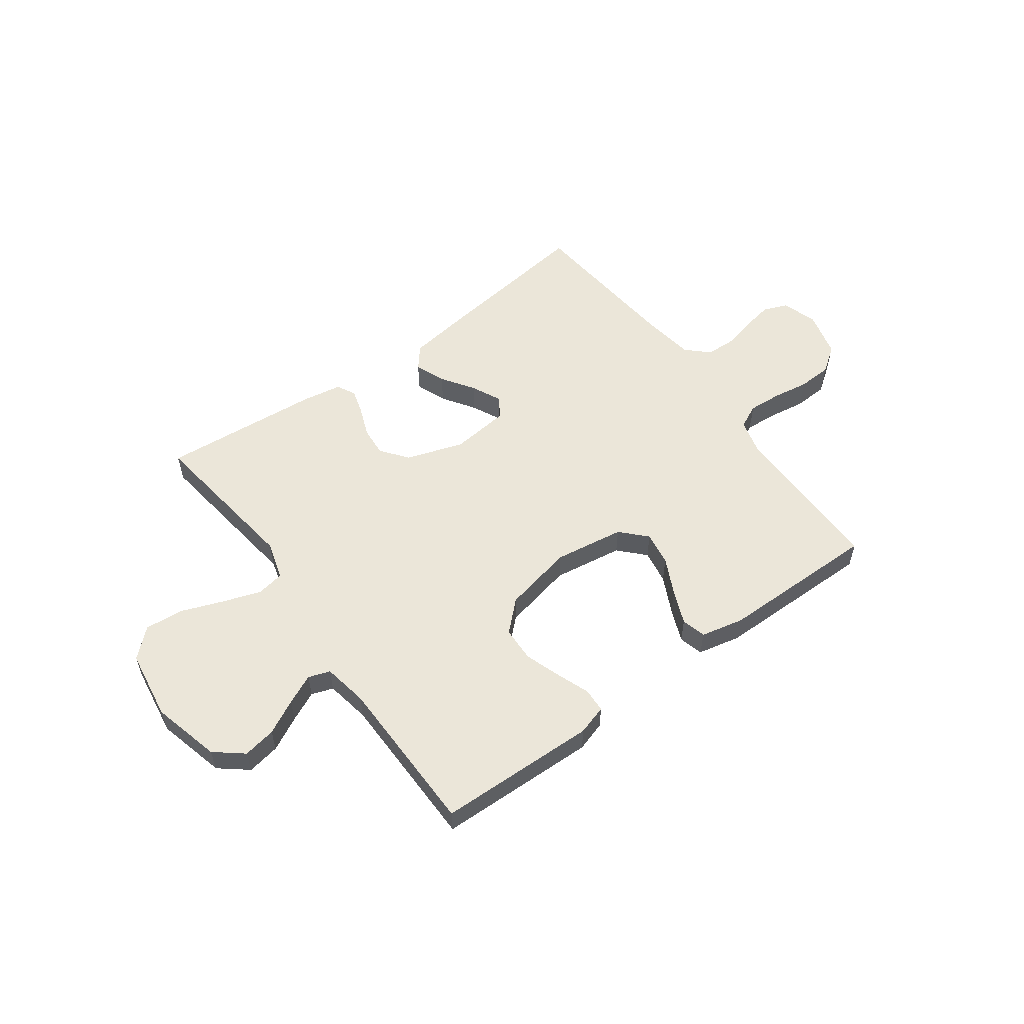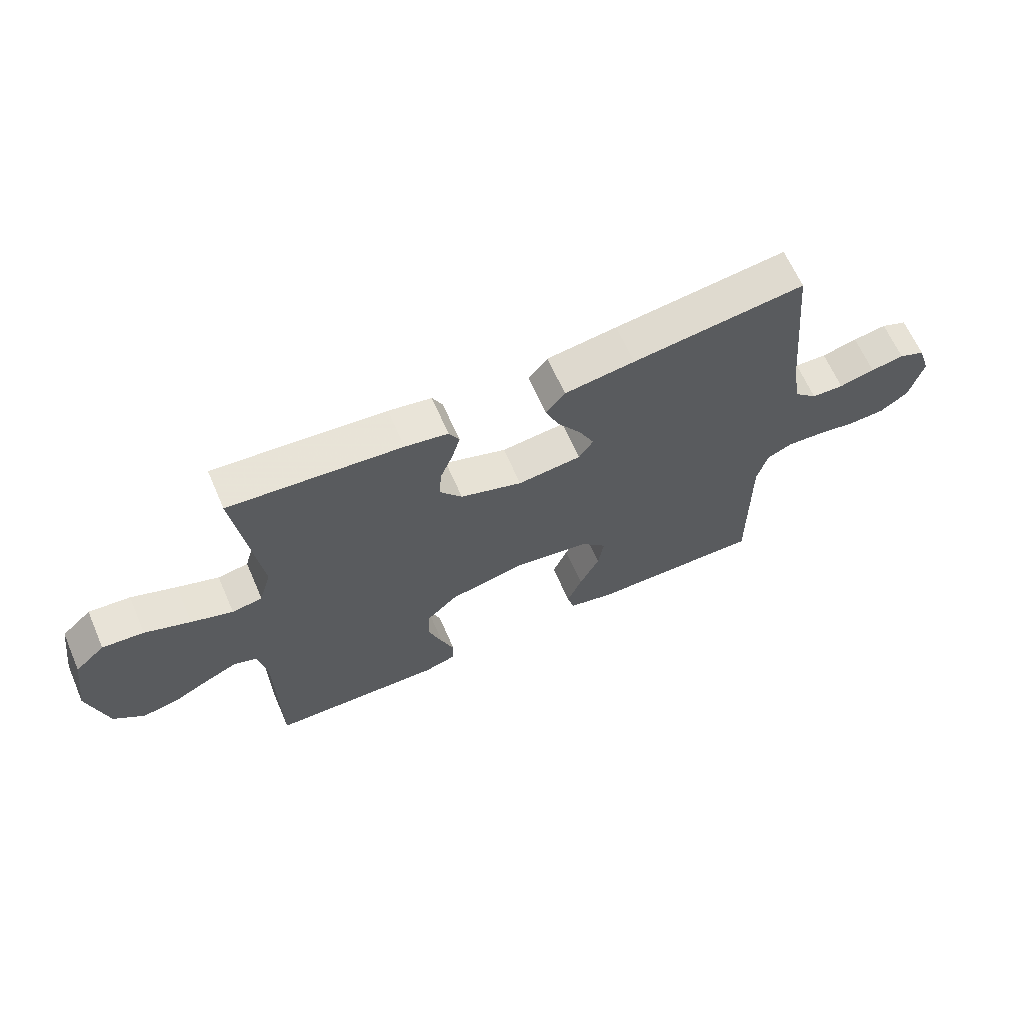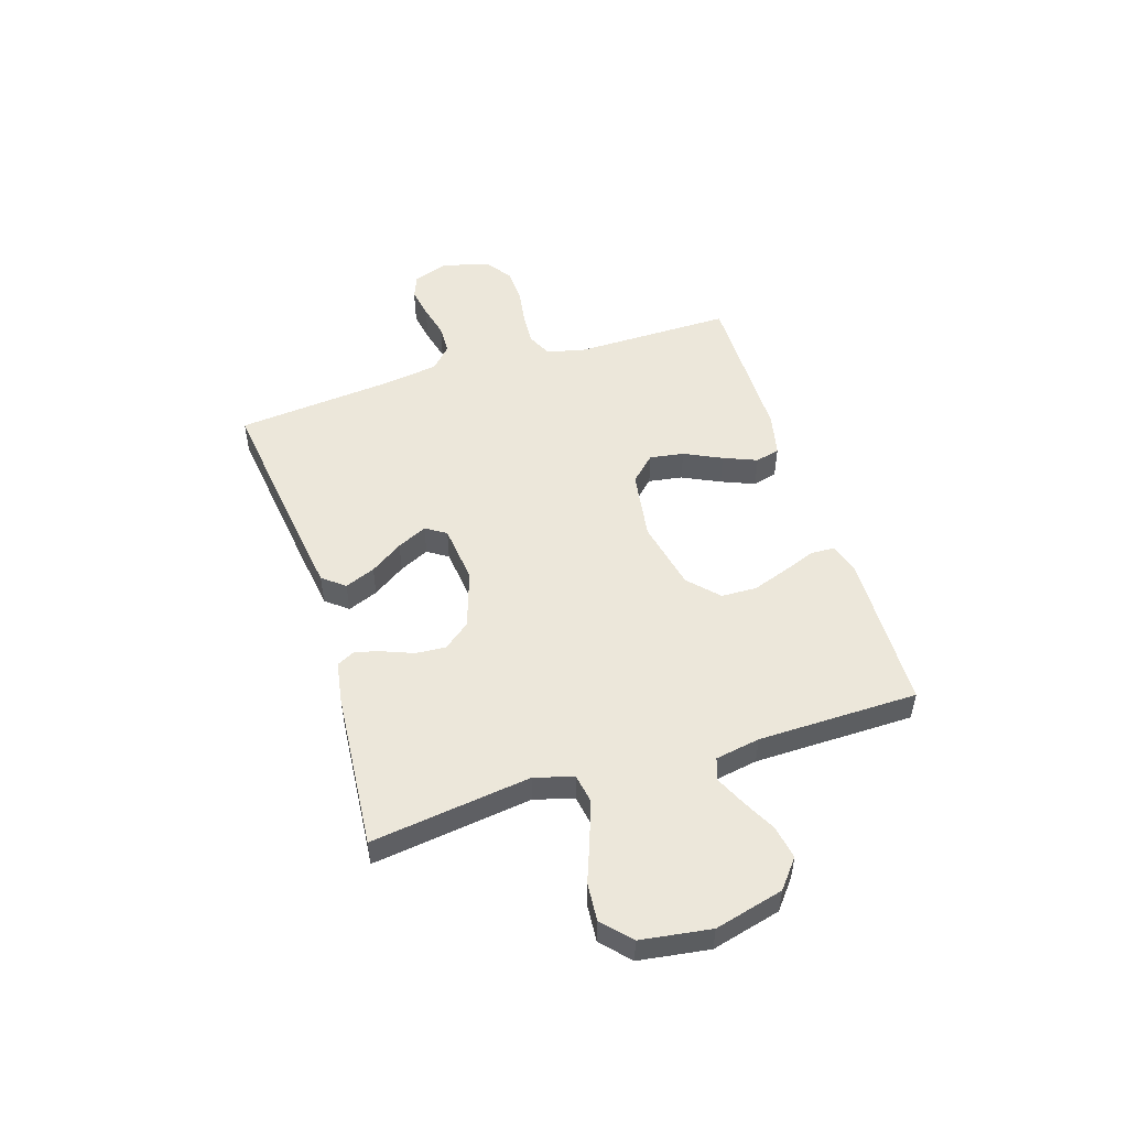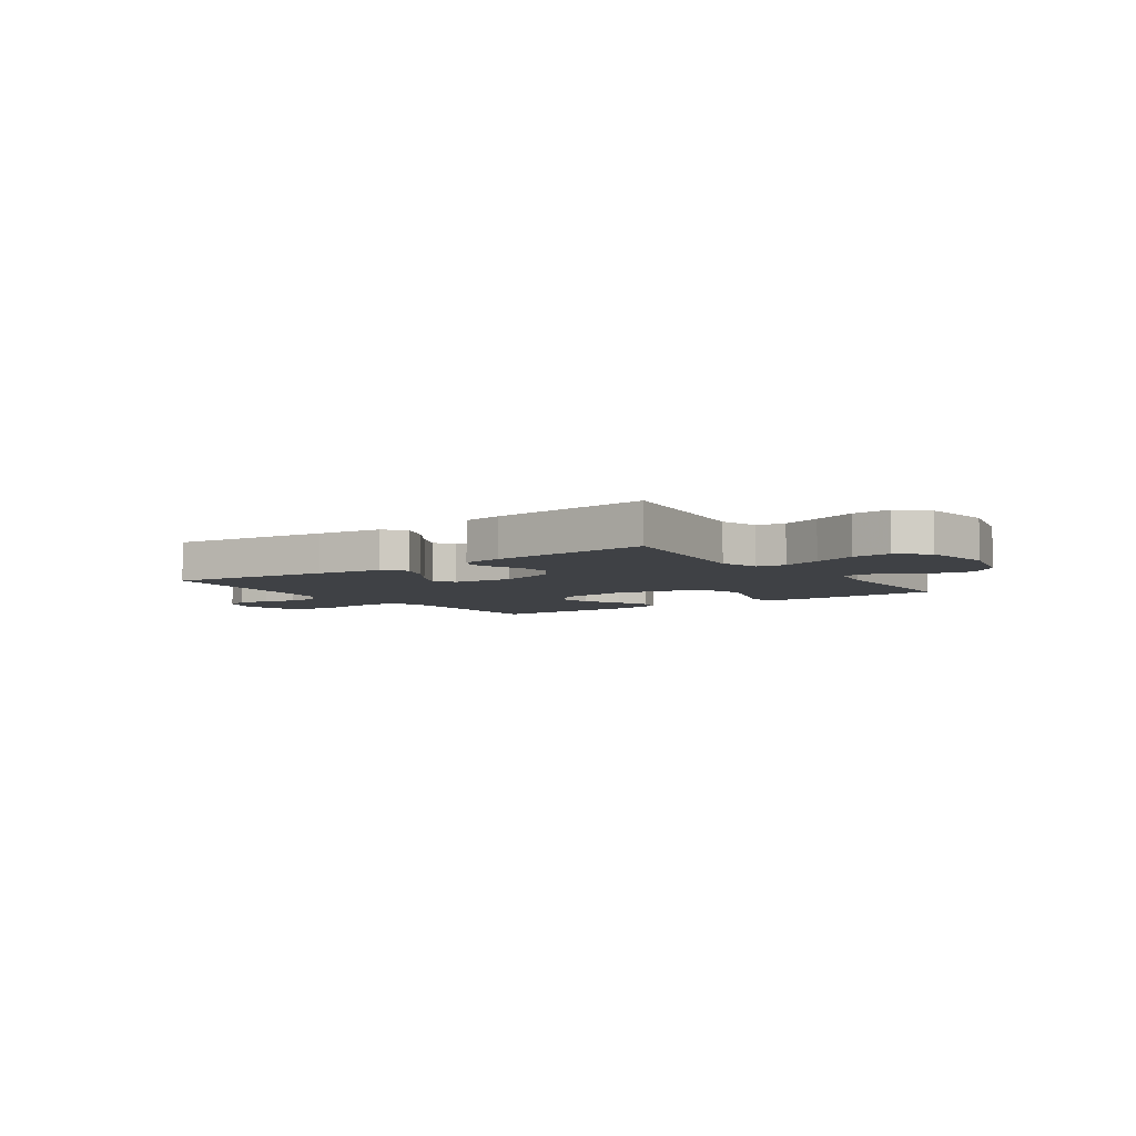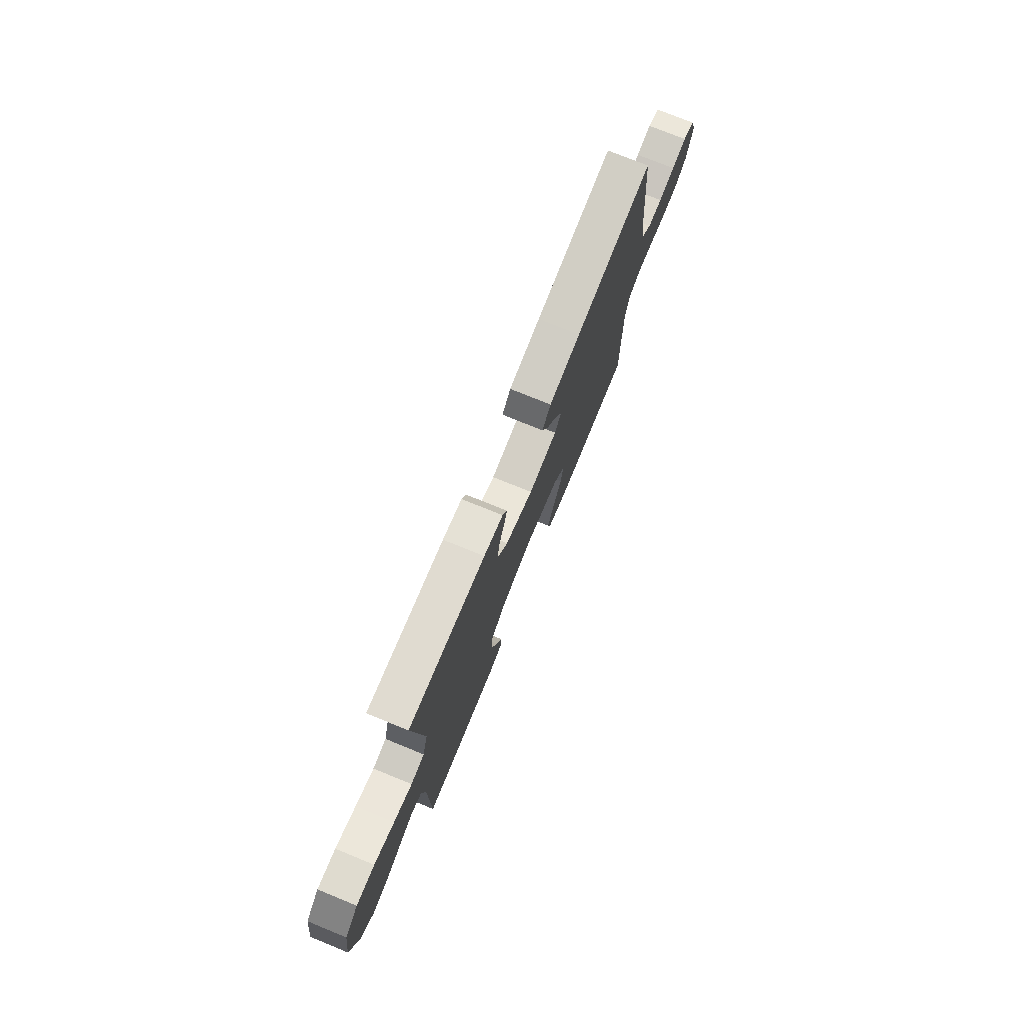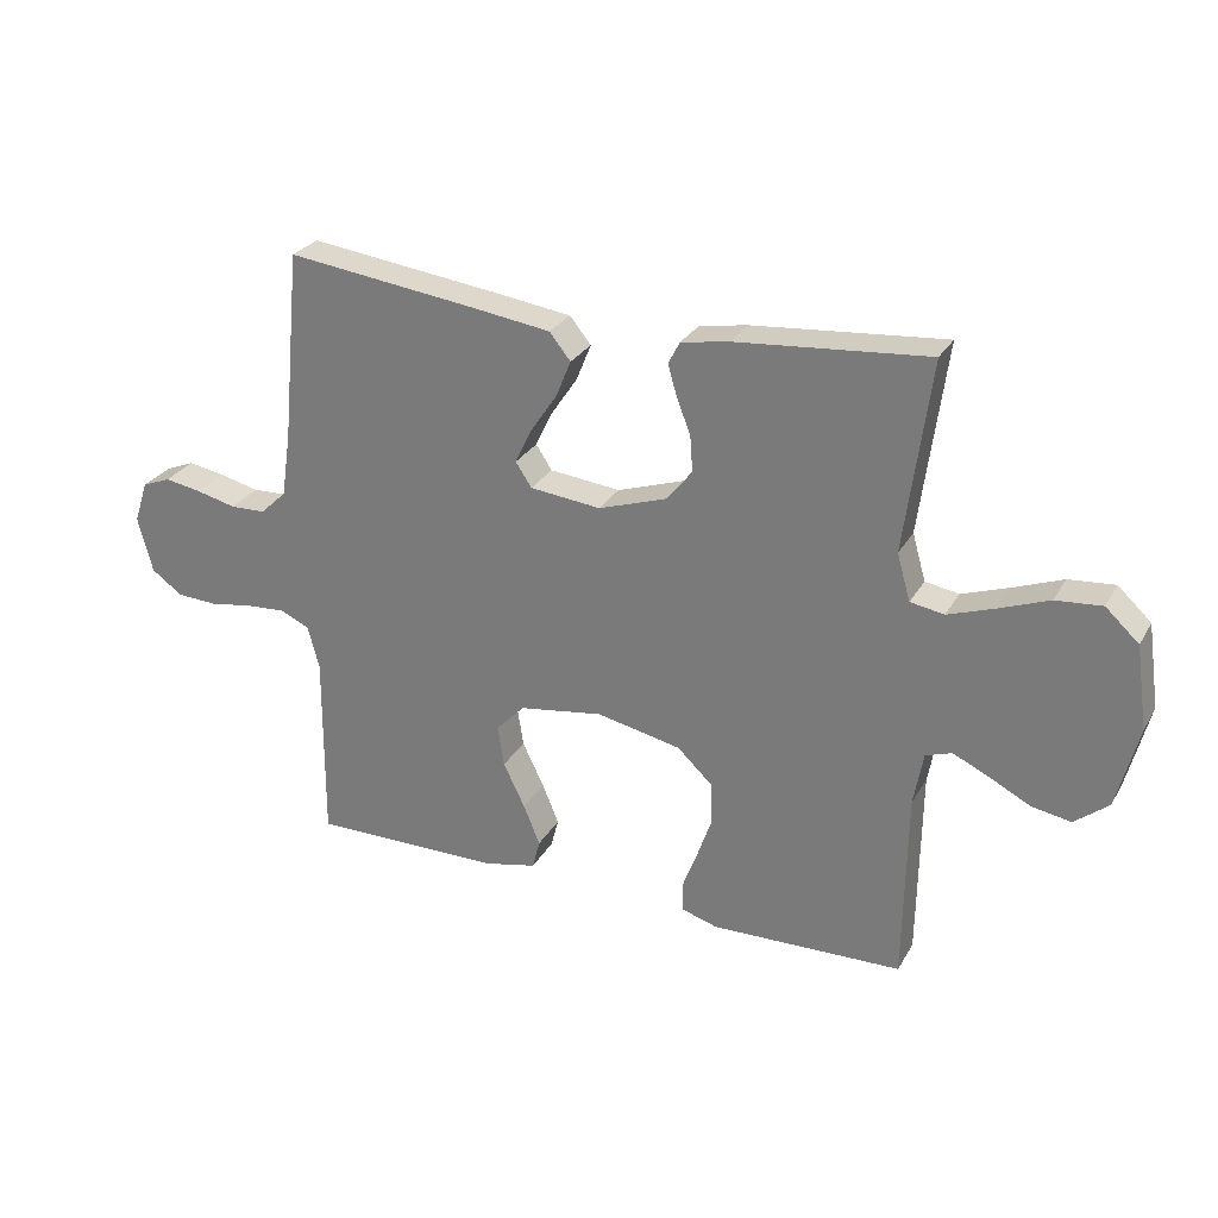
<metadata>
{"format":"obj","ext":"obj","renderer":"f3d","projection":"perspective","resolution":1024,"background":"white","views":[{"elev":56.1,"azim":143.9,"up":"+Y"},{"elev":64.7,"azim":156.4,"up":"+Z"},{"elev":51.0,"azim":72.4,"up":"+Y"},{"elev":-5.6,"azim":35.4,"up":"+Y"},{"elev":75.1,"azim":112.2,"up":"+Z"},{"elev":27.5,"azim":24.3,"up":"+Z"}]}
</metadata>
<code>
v -0.5 0.07 -0.5
v -0.498 0.07 -0.2
v -0.516 0.07 -0.132
v -0.561 0.07 -0.111
v -0.623 0.07 -0.115
v -0.692 0.07 -0.126
v -0.756 0.07 -0.123
v -0.805 0.07 -0.088
v -0.828 0.07 0
v -0.806 0.07 0.066
v -0.761 0.07 0.084
v -0.703 0.07 0.074
v -0.641 0.07 0.059
v -0.585 0.07 0.061
v -0.544 0.07 0.1
v -0.529 0.07 0.2
v -0.5 0.07 0.5
v -0.2 0.07 0.462
v -0.078 0.07 0.445
v -0.045 0.07 0.404
v -0.068 0.07 0.347
v -0.109 0.07 0.286
v -0.136 0.07 0.23
v -0.111 0.07 0.192
v 0 0.07 0.18
v 0.108 0.07 0.216
v 0.147 0.07 0.266
v 0.143 0.07 0.322
v 0.121 0.07 0.378
v 0.107 0.07 0.426
v 0.125 0.07 0.461
v 0.2 0.07 0.474
v 0.5 0.07 0.5
v 0.46 0.07 0.2
v 0.481 0.07 0.127
v 0.534 0.07 0.118
v 0.606 0.07 0.143
v 0.685 0.07 0.173
v 0.757 0.07 0.179
v 0.809 0.07 0.131
v 0.828 0.07 0
v 0.795 0.07 -0.129
v 0.742 0.07 -0.172
v 0.68 0.07 -0.161
v 0.616 0.07 -0.128
v 0.56 0.07 -0.102
v 0.519 0.07 -0.116
v 0.504 0.07 -0.2
v 0.5 0.07 -0.5
v 0.2 0.07 -0.508
v 0.144 0.07 -0.491
v 0.142 0.07 -0.446
v 0.165 0.07 -0.385
v 0.189 0.07 -0.316
v 0.187 0.07 -0.25
v 0.132 0.07 -0.198
v 0 0.07 -0.17
v -0.132 0.07 -0.19
v -0.177 0.07 -0.237
v -0.167 0.07 -0.301
v -0.133 0.07 -0.371
v -0.107 0.07 -0.434
v -0.119 0.07 -0.48
v -0.2 0.07 -0.498
v -0.5 0 -0.5
v -0.498 0 -0.2
v -0.516 0 -0.132
v -0.561 0 -0.111
v -0.623 0 -0.115
v -0.692 0 -0.126
v -0.756 0 -0.123
v -0.805 0 -0.088
v -0.828 0 0
v -0.806 0 0.066
v -0.761 0 0.084
v -0.703 0 0.074
v -0.641 0 0.059
v -0.585 0 0.061
v -0.544 0 0.1
v -0.529 0 0.2
v -0.5 0 0.5
v -0.2 0 0.462
v -0.078 0 0.445
v -0.045 0 0.404
v -0.068 0 0.347
v -0.109 0 0.286
v -0.136 0 0.23
v -0.111 0 0.192
v 0 0 0.18
v 0.108 0 0.216
v 0.147 0 0.266
v 0.143 0 0.322
v 0.121 0 0.378
v 0.107 0 0.426
v 0.125 0 0.461
v 0.2 0 0.474
v 0.5 0 0.5
v 0.46 0 0.2
v 0.481 0 0.127
v 0.534 0 0.118
v 0.606 0 0.143
v 0.685 0 0.173
v 0.757 0 0.179
v 0.809 0 0.131
v 0.828 0 0
v 0.795 0 -0.129
v 0.742 0 -0.172
v 0.68 0 -0.161
v 0.616 0 -0.128
v 0.56 0 -0.102
v 0.519 0 -0.116
v 0.504 0 -0.2
v 0.5 0 -0.5
v 0.2 0 -0.508
v 0.144 0 -0.491
v 0.142 0 -0.446
v 0.165 0 -0.385
v 0.189 0 -0.316
v 0.187 0 -0.25
v 0.132 0 -0.198
v 0 0 -0.17
v -0.132 0 -0.19
v -0.177 0 -0.237
v -0.167 0 -0.301
v -0.133 0 -0.371
v -0.107 0 -0.434
v -0.119 0 -0.48
v -0.2 0 -0.498
f 64 1 2
f 63 64 2
f 62 63 2
f 61 62 2
f 60 61 2
f 59 60 2 3
f 58 59 3 4
f 57 58 4
f 51 52 53
f 50 51 53
f 49 50 53
f 48 49 53
f 47 48 53 54
f 43 44 45
f 42 43 45
f 41 42 45
f 40 41 45
f 39 40 45
f 38 39 45
f 37 38 45
f 36 37 45 46
f 35 36 46 47
f 32 33 34
f 31 32 34
f 30 31 34
f 29 30 34
f 28 29 34
f 34 35 47
f 28 34 47
f 27 28 47
f 20 21 22
f 19 20 22
f 18 19 22
f 17 18 22
f 16 17 22
f 15 16 22 23
f 14 15 23 24
f 11 12 13
f 10 11 13
f 9 10 13
f 8 9 13
f 7 8 13
f 6 7 13
f 5 6 13
f 4 5 13 14
f 14 24 25
f 4 14 25
f 57 4 25
f 47 54 55
f 47 55 56
f 27 47 56
f 26 27 56
f 25 26 56 57
f 66 65 128
f 66 128 127
f 66 127 126
f 66 126 125
f 66 125 124
f 67 66 124 123
f 68 67 123 122
f 68 122 121
f 117 116 115
f 117 115 114
f 117 114 113
f 117 113 112
f 118 117 112 111
f 109 108 107
f 109 107 106
f 109 106 105
f 109 105 104
f 109 104 103
f 109 103 102
f 109 102 101
f 110 109 101 100
f 111 110 100 99
f 98 97 96
f 98 96 95
f 98 95 94
f 98 94 93
f 98 93 92
f 111 99 98
f 111 98 92
f 111 92 91
f 86 85 84
f 86 84 83
f 86 83 82
f 86 82 81
f 86 81 80
f 87 86 80 79
f 88 87 79 78
f 77 76 75
f 77 75 74
f 77 74 73
f 77 73 72
f 77 72 71
f 77 71 70
f 77 70 69
f 78 77 69 68
f 89 88 78
f 89 78 68
f 89 68 121
f 119 118 111
f 120 119 111
f 120 111 91
f 120 91 90
f 121 120 90 89
f 1 65 66 2
f 2 66 67 3
f 3 67 68 4
f 4 68 69 5
f 5 69 70 6
f 6 70 71 7
f 7 71 72 8
f 8 72 73 9
f 9 73 74 10
f 10 74 75 11
f 11 75 76 12
f 12 76 77 13
f 13 77 78 14
f 14 78 79 15
f 15 79 80 16
f 16 80 81 17
f 17 81 82 18
f 18 82 83 19
f 19 83 84 20
f 20 84 85 21
f 21 85 86 22
f 22 86 87 23
f 23 87 88 24
f 24 88 89 25
f 25 89 90 26
f 26 90 91 27
f 27 91 92 28
f 28 92 93 29
f 29 93 94 30
f 30 94 95 31
f 31 95 96 32
f 32 96 97 33
f 33 97 98 34
f 34 98 99 35
f 35 99 100 36
f 36 100 101 37
f 37 101 102 38
f 38 102 103 39
f 39 103 104 40
f 40 104 105 41
f 41 105 106 42
f 42 106 107 43
f 43 107 108 44
f 44 108 109 45
f 45 109 110 46
f 46 110 111 47
f 47 111 112 48
f 48 112 113 49
f 49 113 114 50
f 50 114 115 51
f 51 115 116 52
f 52 116 117 53
f 53 117 118 54
f 54 118 119 55
f 55 119 120 56
f 56 120 121 57
f 57 121 122 58
f 58 122 123 59
f 59 123 124 60
f 60 124 125 61
f 61 125 126 62
f 62 126 127 63
f 63 127 128 64
f 64 128 65 1

</code>
